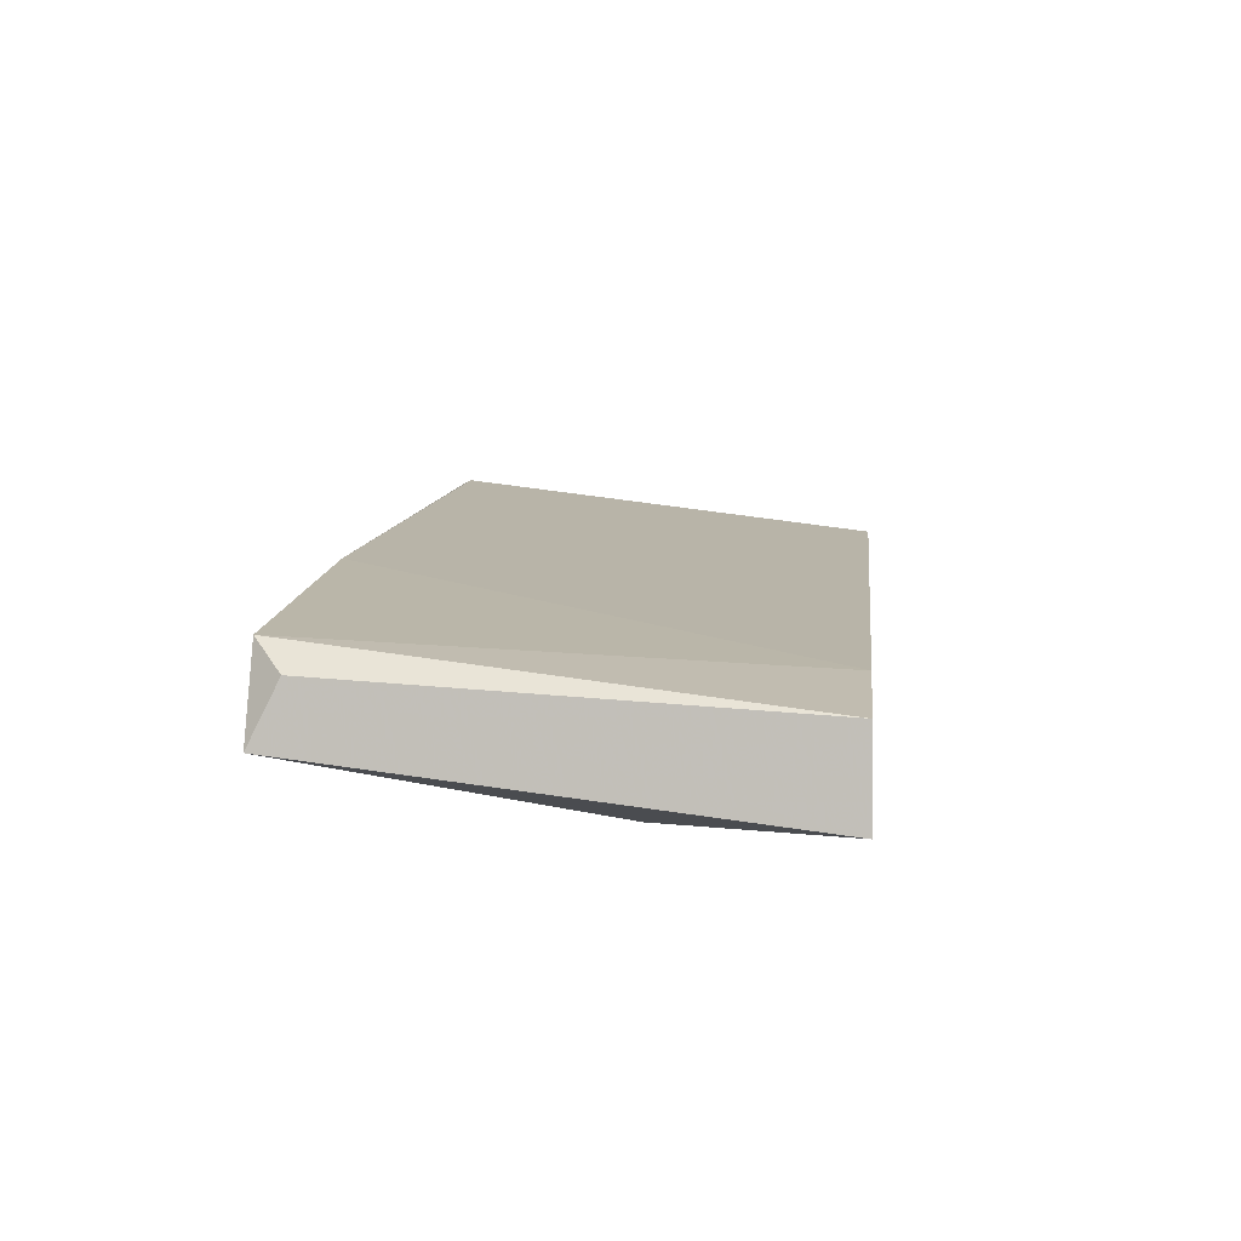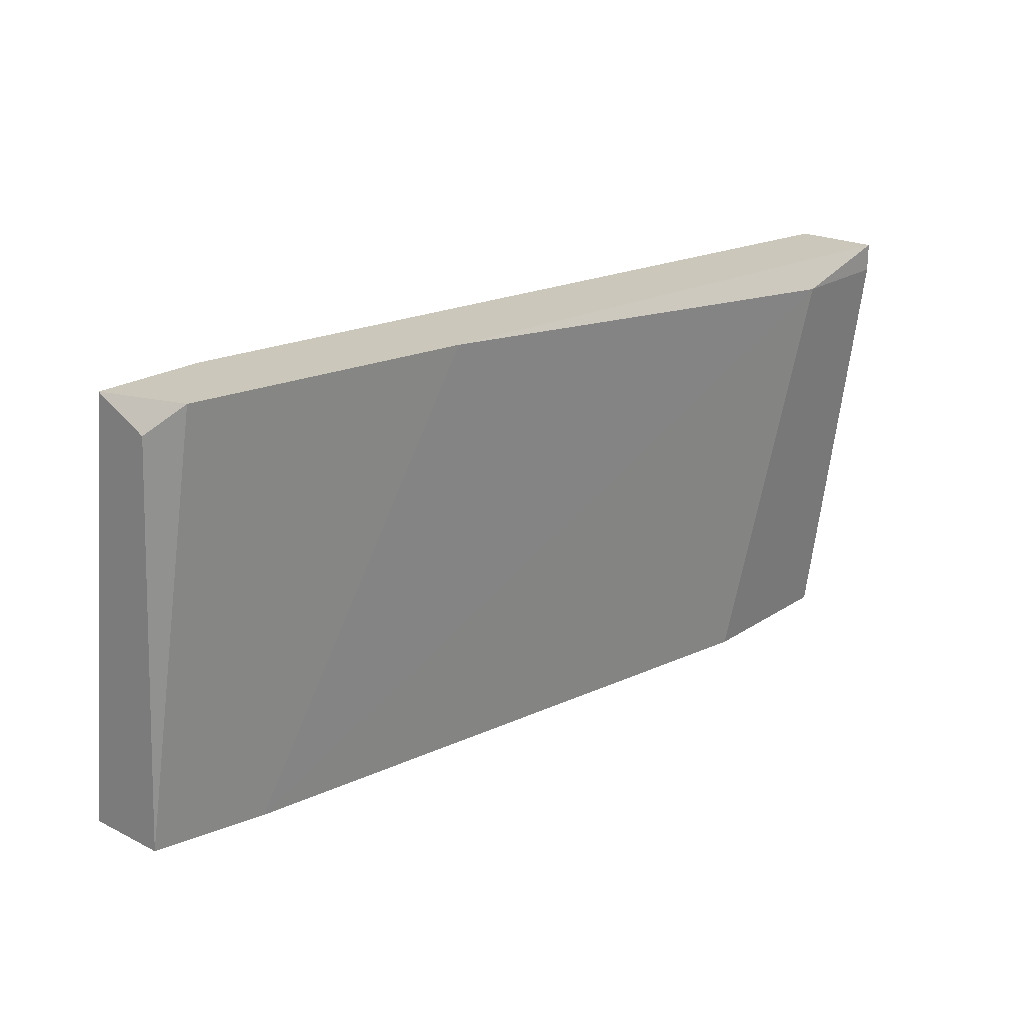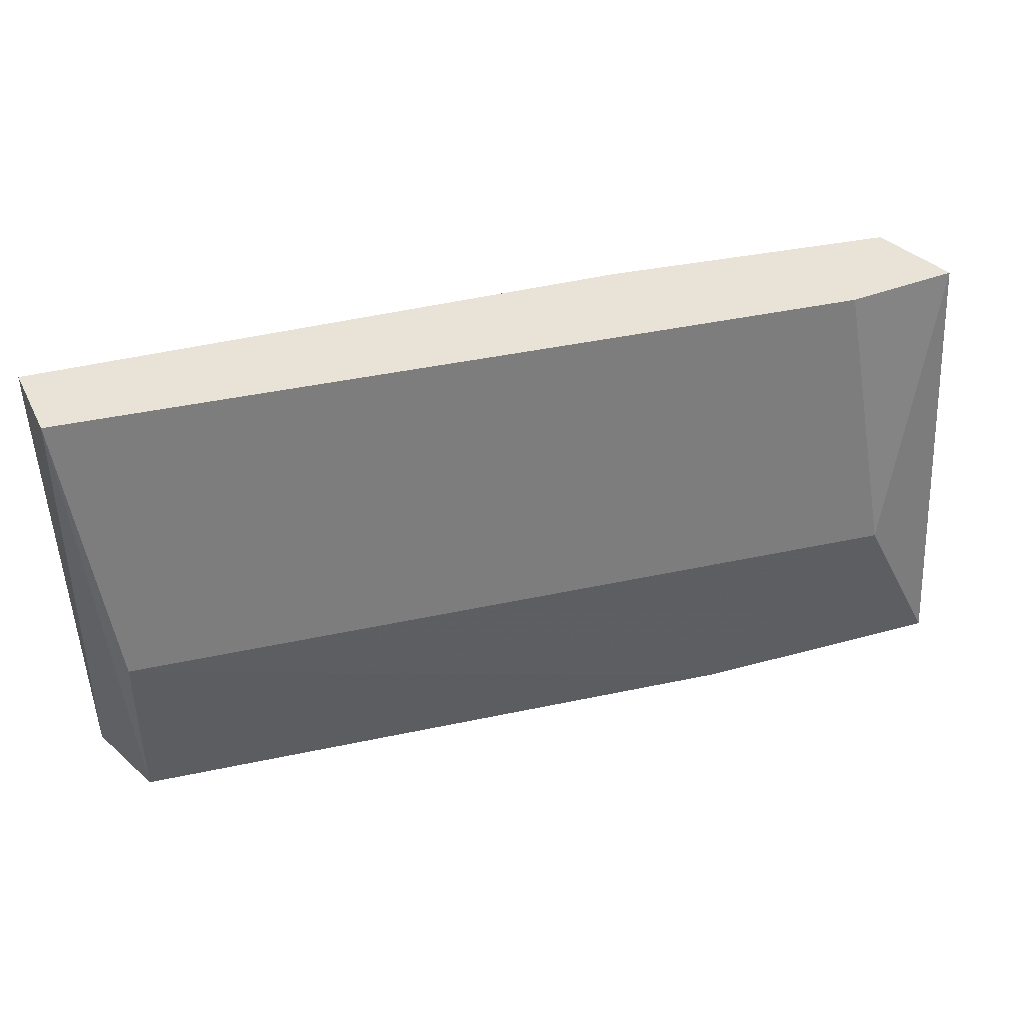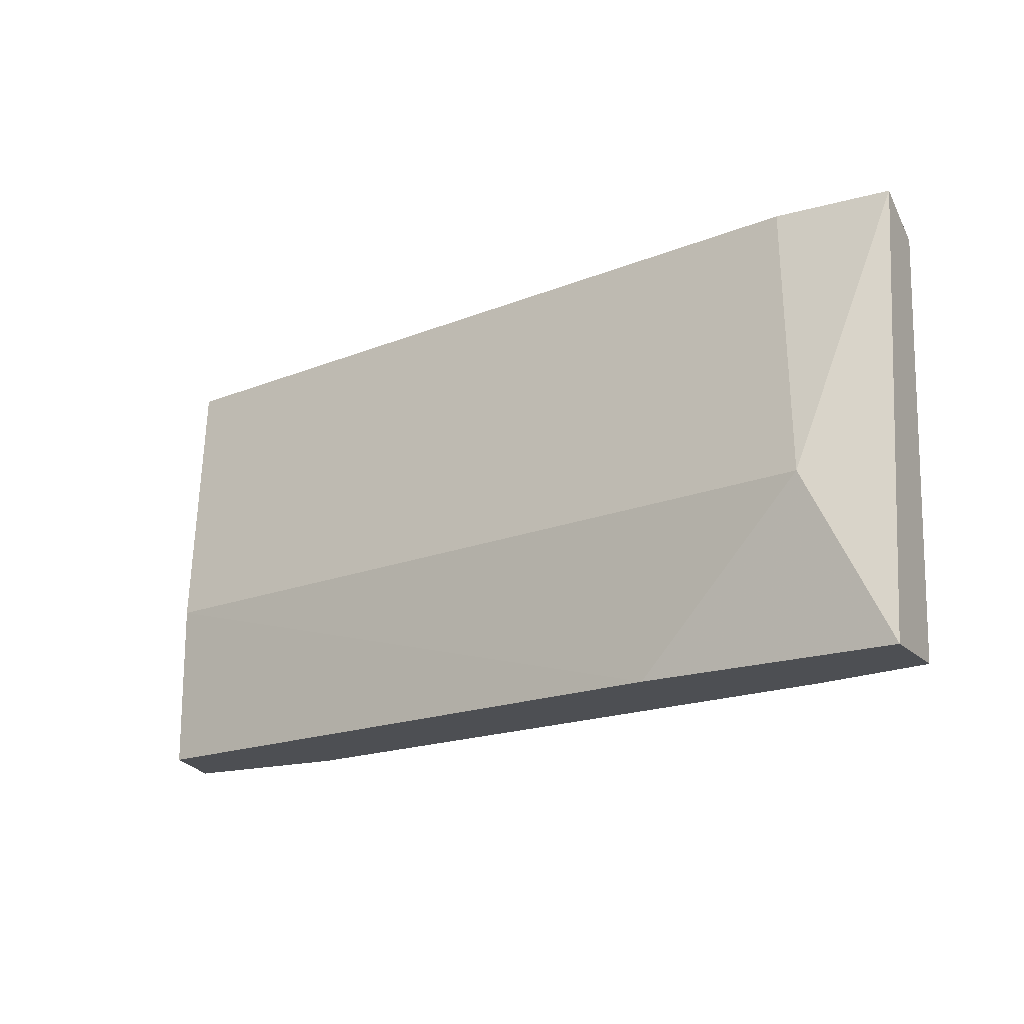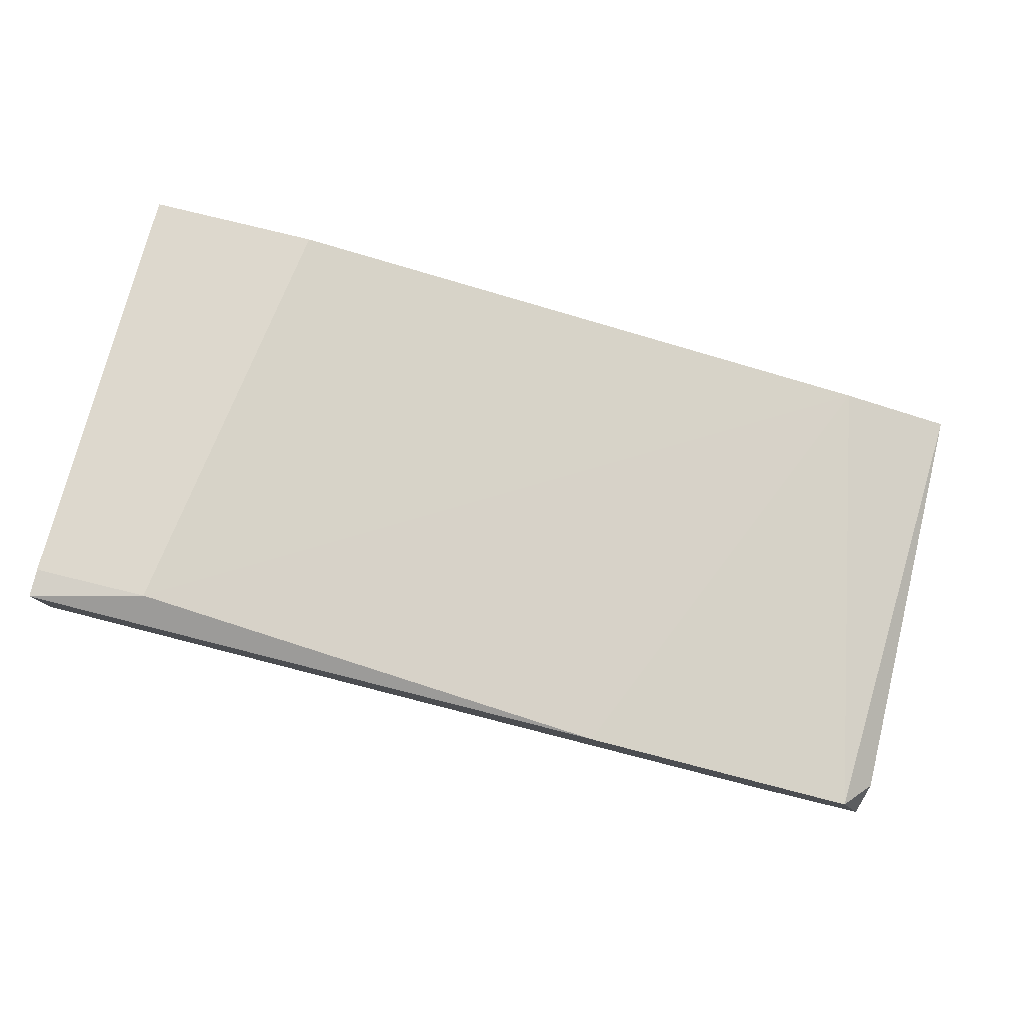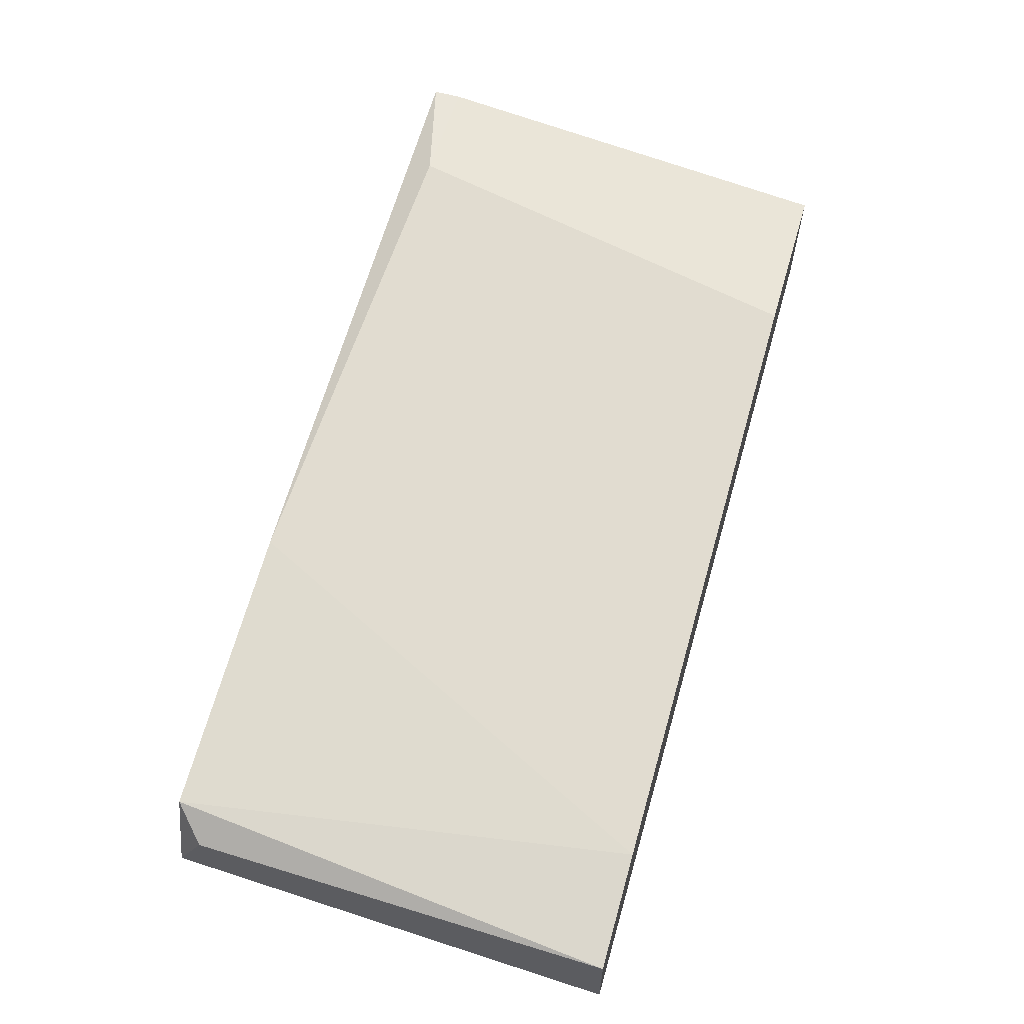
<metadata>
{"format":"obj","ext":"obj","renderer":"f3d","projection":"perspective","resolution":1024,"background":"white","views":[{"elev":1.5,"azim":-83.9,"up":"+Z"},{"elev":21.6,"azim":-49.0,"up":"+Y"},{"elev":41.6,"azim":155.2,"up":"+Y"},{"elev":-17.7,"azim":-151.4,"up":"+Y"},{"elev":79.9,"azim":-166.3,"up":"+Z"},{"elev":58.4,"azim":-73.7,"up":"+Z"}]}
</metadata>
<code>
v -0.1773 0.3009 0.594
v -0.02903 0.3056 0.6218
v -0.02903 0.3009 0.6218
v -0.03366 0.2314 0.5986
v -0.1588 0.2314 0.594
v -0.1634 0.2592 0.5754
v -0.02903 0.3056 0.6079
v -0.05683 0.2314 0.6125
v -0.1773 0.2314 0.5754
v -0.1773 0.3056 0.5847
v -0.1264 0.3056 0.6079
v -0.02903 0.2314 0.6125
v -0.03366 0.2592 0.5986
v -0.04757 0.3009 0.6218
v -0.1588 0.3056 0.5847
v -0.1773 0.2314 0.5893
v -0.1727 0.3056 0.5986
v -0.1356 0.2314 0.58
f 6 13 18
f 2 3 7
f 5 4 8
f 4 5 9
f 6 9 10
f 2 7 10
f 9 1 10
f 2 10 11
f 7 3 12
f 4 7 12
f 3 8 12
f 8 4 12
f 7 4 13
f 6 7 13
f 3 2 14
f 8 3 14
f 5 8 14
f 2 11 14
f 11 5 14
f 7 6 15
f 6 10 15
f 10 7 15
f 1 9 16
f 9 5 16
f 10 1 17
f 5 11 17
f 11 10 17
f 1 16 17
f 16 5 17
f 4 9 18
f 9 6 18
f 13 4 18

</code>
